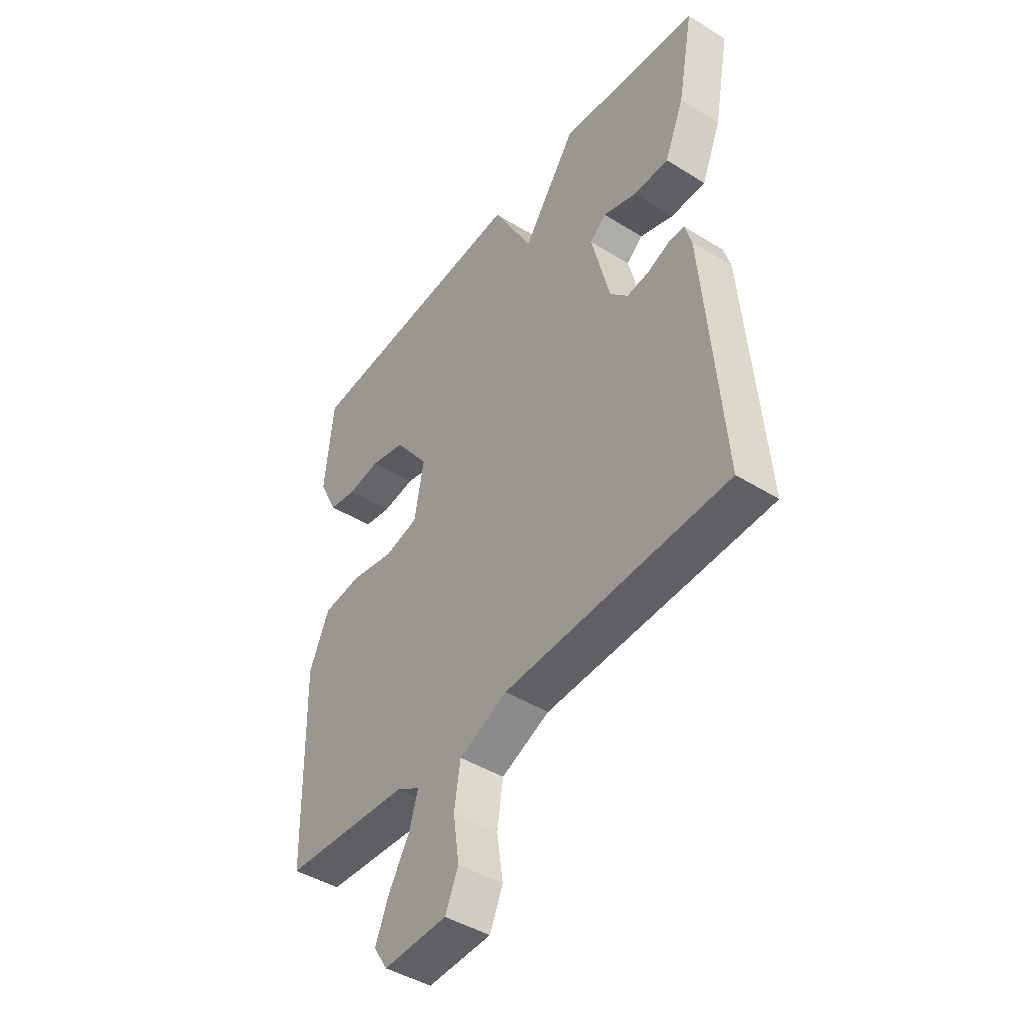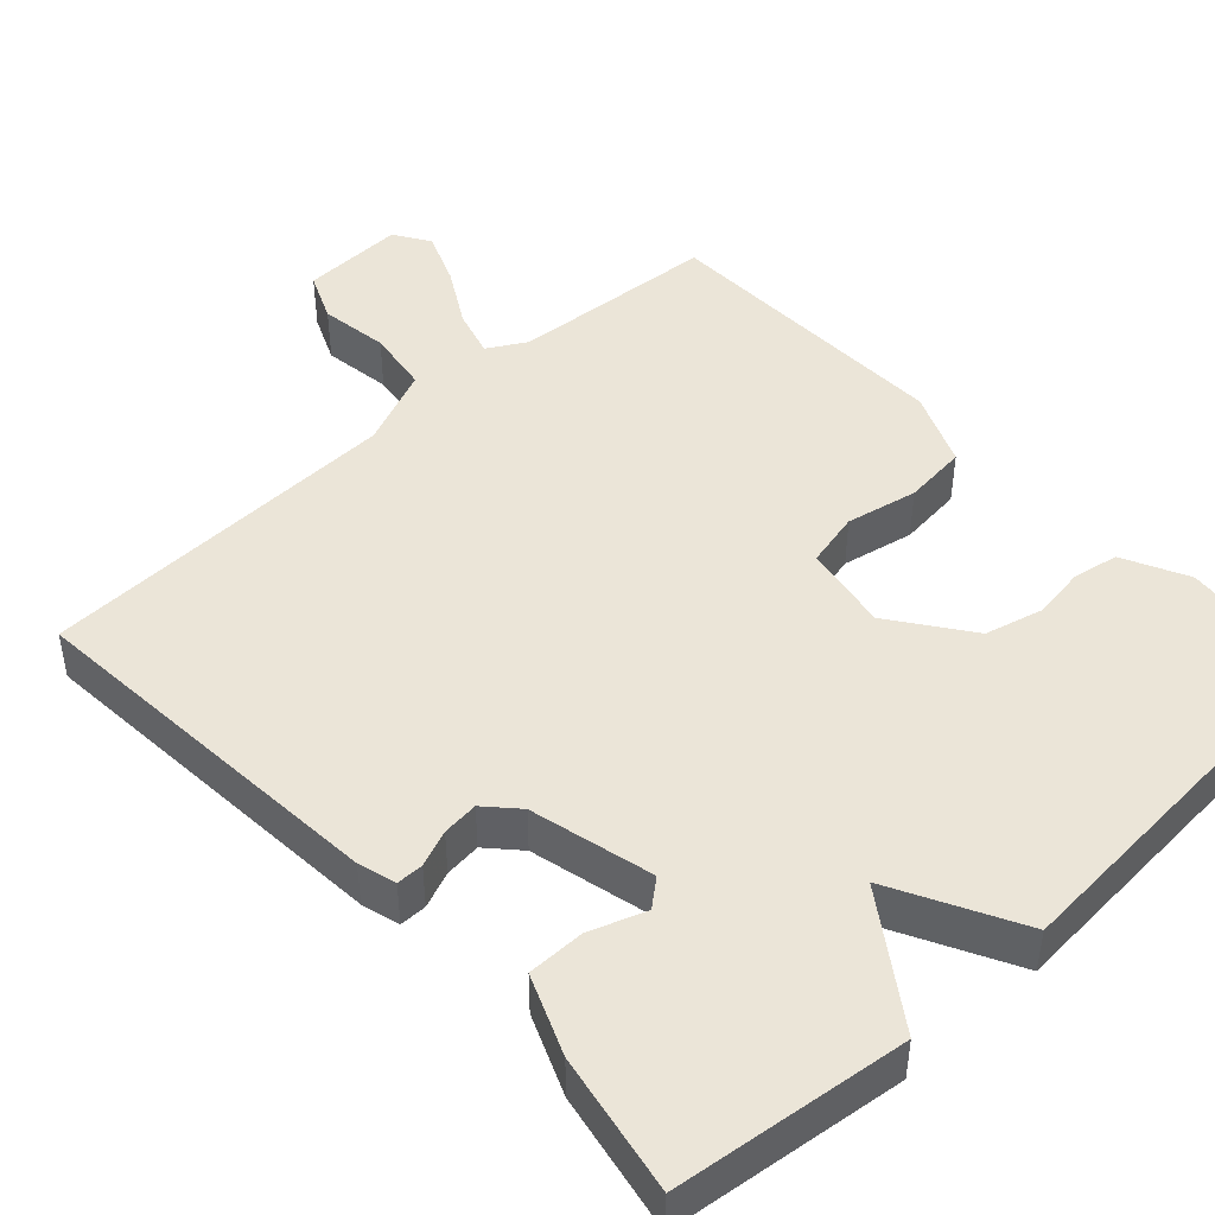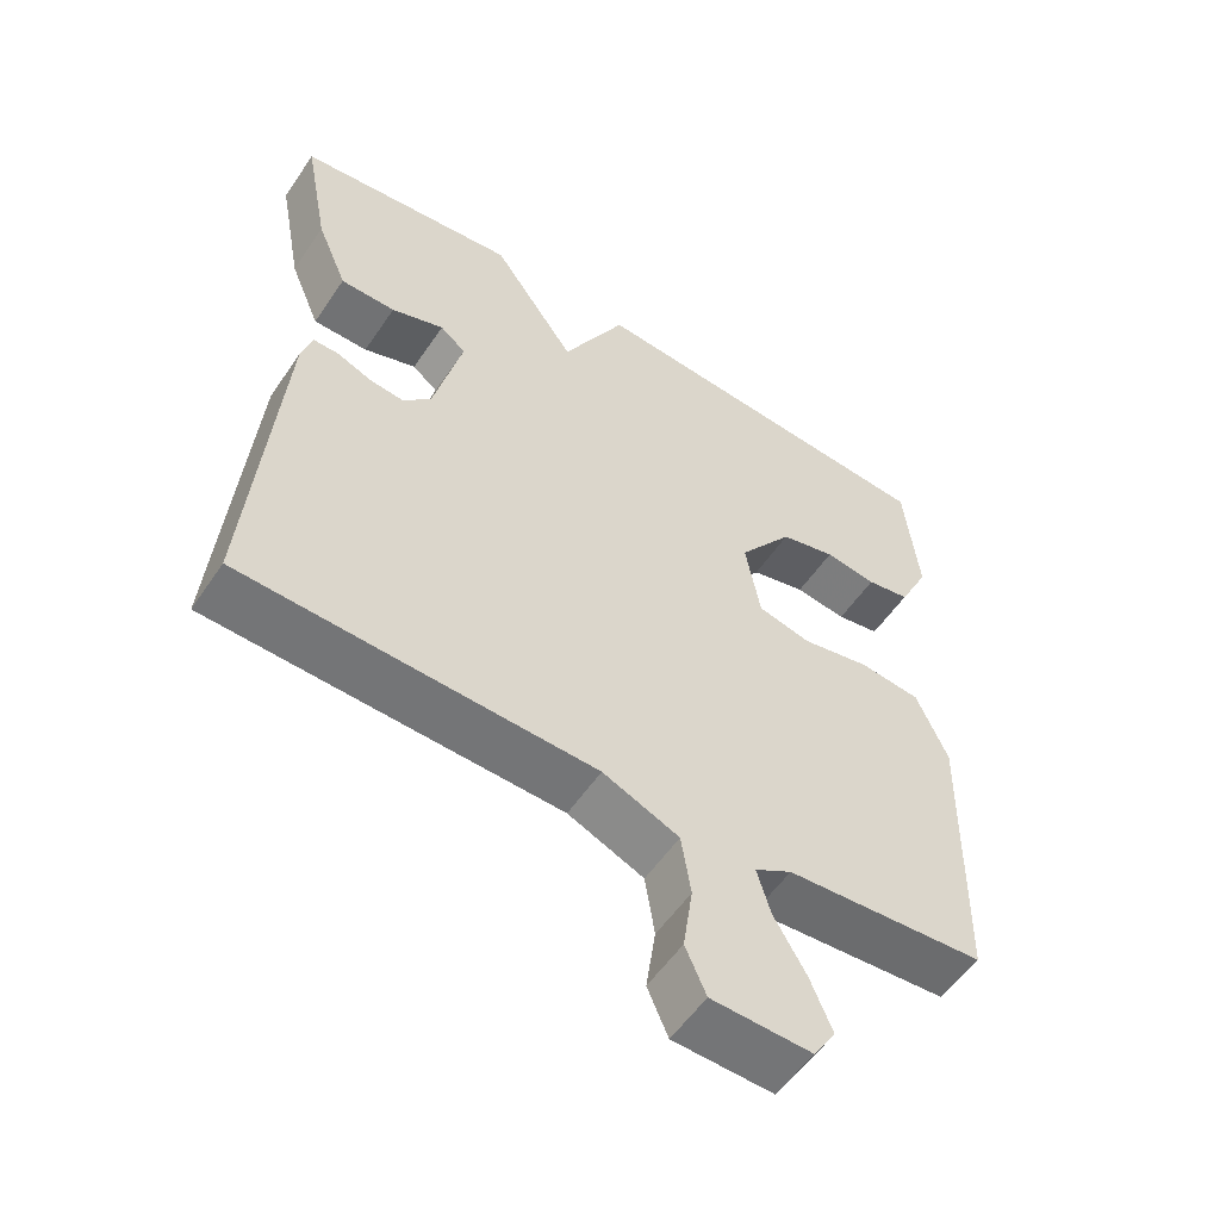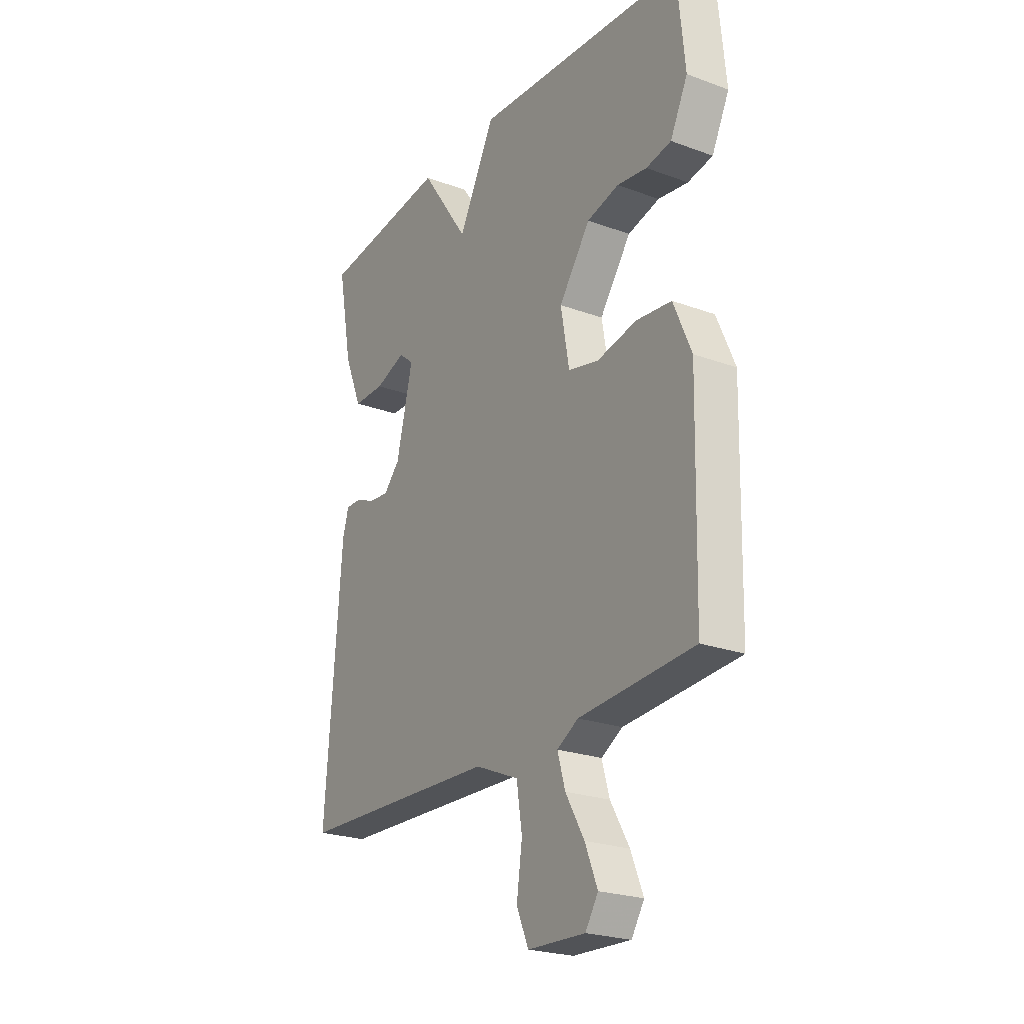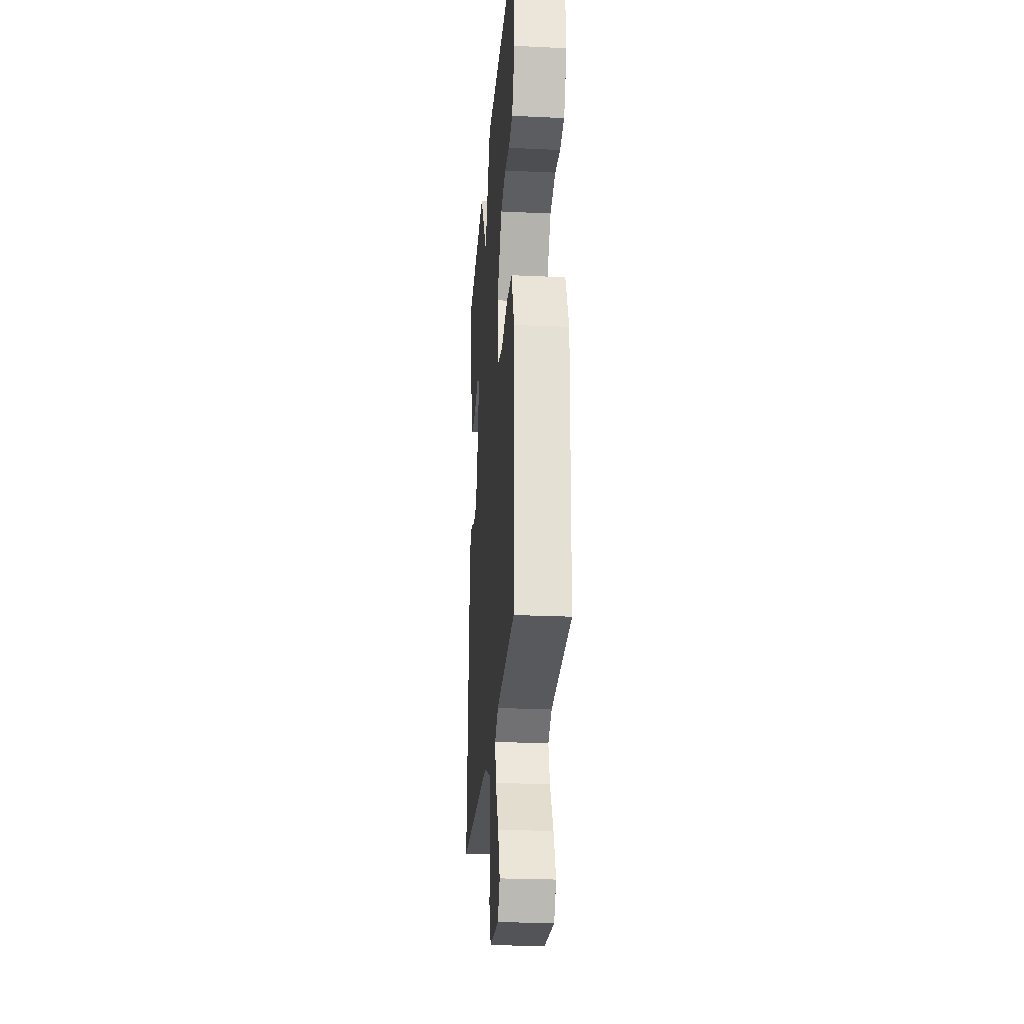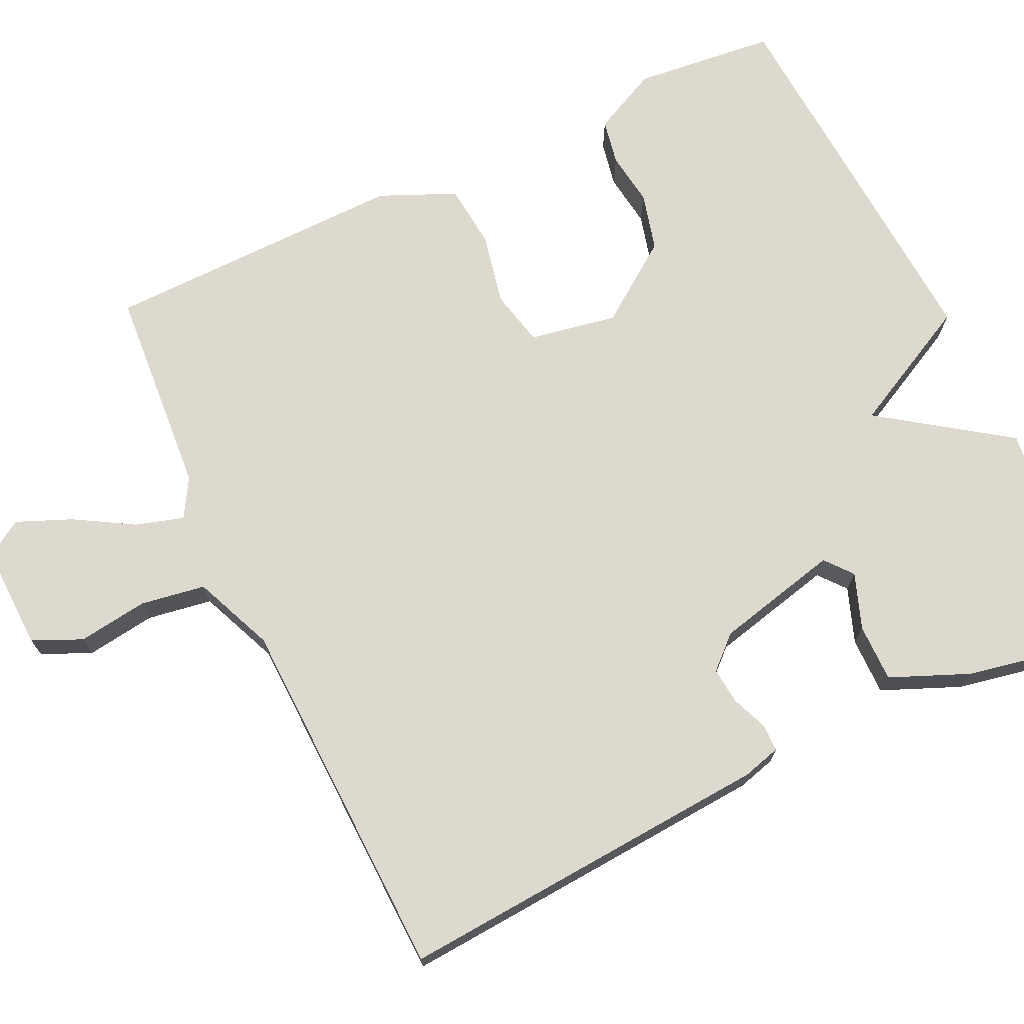
<metadata>
{"format":"obj","ext":"obj","renderer":"f3d","projection":"perspective","resolution":1024,"background":"white","views":[{"elev":-44.7,"azim":-125.8,"up":"+Z"},{"elev":45.8,"azim":-42.7,"up":"+Y"},{"elev":-55.5,"azim":-33.6,"up":"+Z"},{"elev":-23.7,"azim":58.4,"up":"+Z"},{"elev":-25.1,"azim":85.7,"up":"+Z"},{"elev":71.5,"azim":-115.0,"up":"+Y"}]}
</metadata>
<code>
v 0.5 0.07 0.5
v 0.518 0.07 0.316
v 0.477 0.07 0.232
v 0.418 0.07 0.221
v 0.348 0.07 0.231
v 0.273 0.07 0.212
v 0.199 0.07 0.11
v 0.219 0.07 -0.003
v 0.291 0.07 -0.02
v 0.384 0.07 -0.001
v 0.467 0.07 -0.01
v 0.509 0.07 -0.108
v 0.5 0.07 -0.5
v 0.23 0.07 -0.519
v 0.18 0.07 -0.548
v 0.198 0.07 -0.61
v 0.242 0.07 -0.686
v 0.271 0.07 -0.757
v 0.241 0.07 -0.804
v 0.106 0.07 -0.799
v 0.078 0.07 -0.735
v 0.091 0.07 -0.645
v 0.078 0.07 -0.561
v -0.025 0.07 -0.517
v -0.5 0.07 -0.5
v -0.462 0.07 -0.012
v -0.448 0.07 0.037
v -0.413 0.07 0.037
v -0.366 0.07 0.018
v -0.319 0.07 0.013
v -0.281 0.07 0.054
v -0.242 0.07 0.214
v -0.277 0.07 0.243
v -0.349 0.07 0.217
v -0.424 0.07 0.217
v -0.466 0.07 0.319
v -0.5 0.07 0.5
v -0.198 0.07 0.536
v -0.084 0.07 0.371
v 0.002 0.07 0.536
v 0.5 0 0.5
v 0.518 0 0.316
v 0.477 0 0.232
v 0.418 0 0.221
v 0.348 0 0.231
v 0.273 0 0.212
v 0.199 0 0.11
v 0.219 0 -0.003
v 0.291 0 -0.02
v 0.384 0 -0.001
v 0.467 0 -0.01
v 0.509 0 -0.108
v 0.5 0 -0.5
v 0.23 0 -0.519
v 0.18 0 -0.548
v 0.198 0 -0.61
v 0.242 0 -0.686
v 0.271 0 -0.757
v 0.241 0 -0.804
v 0.106 0 -0.799
v 0.078 0 -0.735
v 0.091 0 -0.645
v 0.078 0 -0.561
v -0.025 0 -0.517
v -0.5 0 -0.5
v -0.462 0 -0.012
v -0.448 0 0.037
v -0.413 0 0.037
v -0.366 0 0.018
v -0.319 0 0.013
v -0.281 0 0.054
v -0.242 0 0.214
v -0.277 0 0.243
v -0.349 0 0.217
v -0.424 0 0.217
v -0.466 0 0.319
v -0.5 0 0.5
v -0.198 0 0.536
v -0.084 0 0.371
v 0.002 0 0.536
f 3 4 5
f 2 3 5
f 1 2 5
f 40 1 5
f 39 40 5
f 37 38 39
f 36 37 39
f 35 36 39
f 34 35 39
f 33 34 39
f 39 5 6
f 33 39 6
f 32 33 6
f 31 32 6 7
f 30 31 7 8
f 27 28 29
f 26 27 29
f 25 26 29
f 24 25 29
f 23 24 29 30
f 20 21 22
f 19 20 22
f 18 19 22
f 17 18 22
f 16 17 22
f 15 16 22 23
f 30 8 9
f 23 30 9
f 15 23 9
f 14 15 9
f 12 13 14
f 11 12 14
f 10 11 14
f 9 10 14
f 45 44 43
f 45 43 42
f 45 42 41
f 45 41 80
f 45 80 79
f 79 78 77
f 79 77 76
f 79 76 75
f 79 75 74
f 79 74 73
f 46 45 79
f 46 79 73
f 46 73 72
f 47 46 72 71
f 48 47 71 70
f 69 68 67
f 69 67 66
f 69 66 65
f 69 65 64
f 70 69 64 63
f 62 61 60
f 62 60 59
f 62 59 58
f 62 58 57
f 62 57 56
f 63 62 56 55
f 49 48 70
f 49 70 63
f 49 63 55
f 49 55 54
f 54 53 52
f 54 52 51
f 54 51 50
f 54 50 49
f 1 41 42 2
f 2 42 43 3
f 3 43 44 4
f 4 44 45 5
f 5 45 46 6
f 6 46 47 7
f 7 47 48 8
f 8 48 49 9
f 9 49 50 10
f 10 50 51 11
f 11 51 52 12
f 12 52 53 13
f 13 53 54 14
f 14 54 55 15
f 15 55 56 16
f 16 56 57 17
f 17 57 58 18
f 18 58 59 19
f 19 59 60 20
f 20 60 61 21
f 21 61 62 22
f 22 62 63 23
f 23 63 64 24
f 24 64 65 25
f 25 65 66 26
f 26 66 67 27
f 27 67 68 28
f 28 68 69 29
f 29 69 70 30
f 30 70 71 31
f 31 71 72 32
f 32 72 73 33
f 33 73 74 34
f 34 74 75 35
f 35 75 76 36
f 36 76 77 37
f 37 77 78 38
f 38 78 79 39
f 39 79 80 40
f 40 80 41 1

</code>
